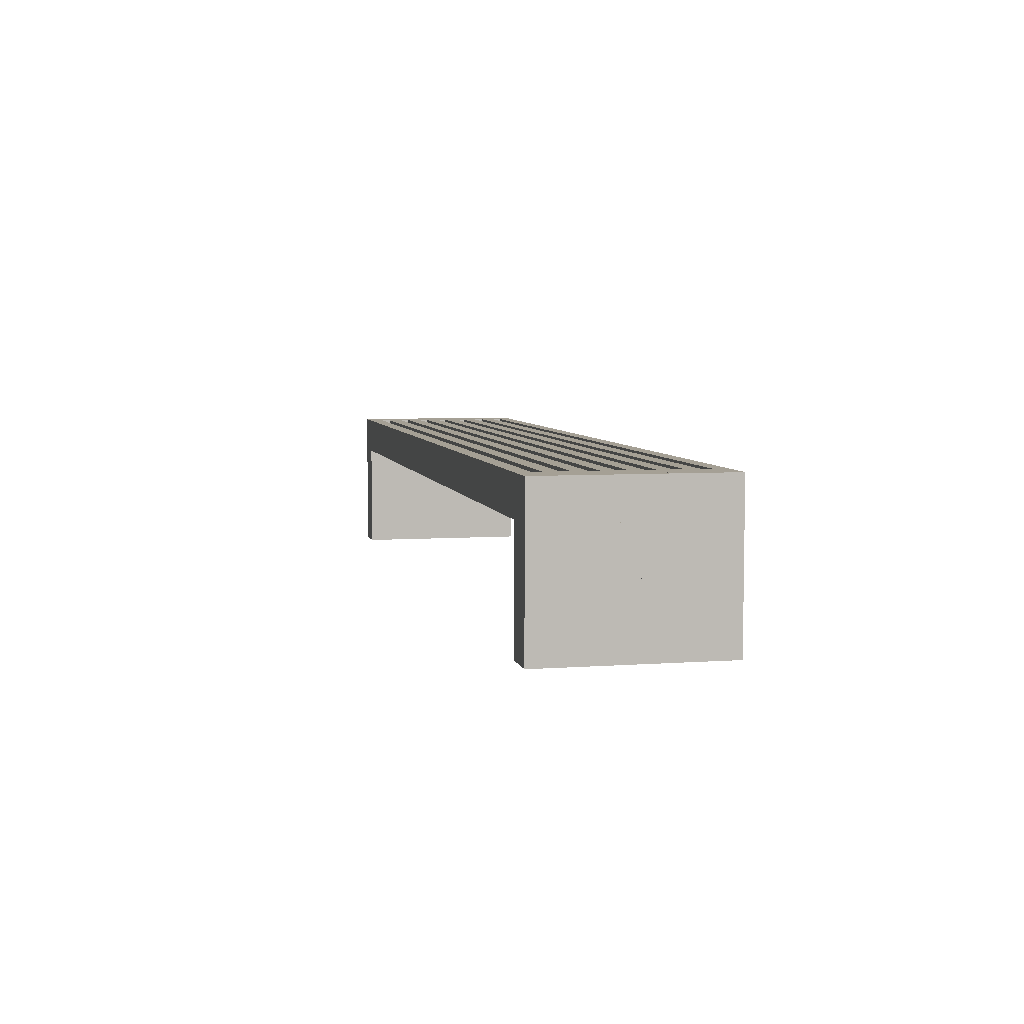
<metadata>
{"format":"obj","ext":"obj","renderer":"f3d","projection":"perspective","resolution":1024,"background":"white","views":[{"elev":5.9,"azim":77.6,"up":"+Y"}]}
</metadata>
<code>
v -0.4864 0.0683 -0.09631
v 0.4817 0.0683 -0.08118
v 0.4817 0.0683 -0.09631
v 0.4414 0.0683 -0.08118
v 0.4817 0.02796 -0.09631
v -0.4461 0.0683 -0.08118
v 0.4414 0.02796 -0.08118
v 0.4817 0.0683 -0.0711
v 0.4817 0.02796 -0.08118
v 0.4414 0.02796 -0.09631
v -0.4864 0.0683 -0.08118
v -0.4461 0.02796 -0.08118
v 0.4414 -0.09305 -0.0711
v 0.4414 0.0683 -0.0711
v 0.4817 -0.09305 -0.09631
v -0.4461 0.02796 -0.09631
v -0.4864 0.02796 -0.08118
v -0.4461 0.0683 -0.0711
v 0.4414 -0.09305 -0.08118
v 0.4817 0.0683 -0.05597
v 0.4817 0.02796 -0.0711
v 0.4817 -0.09305 -0.08118
v -0.4864 0.02796 -0.09631
v 0.4414 -0.09305 -0.09631
v -0.4864 -0.09305 -0.0711
v -0.4864 0.0683 -0.0711
v -0.4461 -0.09305 -0.08118
v 0.4414 0.02796 -0.0711
v 0.4414 0.0683 -0.05597
v 0.4817 -0.09305 -0.0711
v -0.4461 -0.09305 -0.09631
v -0.4864 -0.09305 -0.08118
v -0.4461 0.0683 -0.05597
v -0.4461 0.02796 -0.0711
v -0.4461 -0.09305 -0.0711
v 0.4414 -0.09305 -0.05597
v 0.4414 0.02796 -0.05597
v 0.4817 0.0683 -0.04589
v 0.4817 0.02796 -0.05597
v -0.4864 -0.09305 -0.09631
v -0.4864 0.02796 -0.0711
v -0.4864 0.0683 -0.05597
v -0.4461 0.02796 -0.05597
v 0.4414 -0.09305 -0.04589
v 0.4414 0.0683 -0.04589
v 0.4817 -0.09305 -0.05597
v -0.4864 -0.09305 -0.05597
v -0.4864 0.02796 -0.05597
v -0.4461 0.0683 -0.04589
v 0.4414 0.02796 -0.04589
v 0.4817 0.0683 -0.03076
v -0.4864 -0.09305 -0.04589
v -0.4864 0.0683 -0.04589
v -0.4461 -0.09305 -0.05597
v 0.4817 0.02796 -0.04589
v -0.4461 0.02796 -0.04589
v 0.4414 0.0683 -0.03076
v 0.4817 -0.09305 -0.04589
v -0.4461 0.0683 -0.03076
v 0.4414 -0.09305 -0.03076
v 0.4414 0.02796 -0.03076
v -0.4461 0.02796 -0.03076
v 0.4817 0.0683 -0.02068
v 0.4817 0.02796 -0.03076
v -0.4461 -0.09305 -0.04589
v -0.4864 0.02796 -0.04589
v -0.4864 0.0683 -0.03076
v -0.4864 0.02796 -0.03076
v 0.4414 0.0683 -0.02068
v 0.4414 -0.09305 -0.02068
v -0.4864 -0.09305 -0.03076
v -0.4461 0.0683 -0.02068
v 0.4817 -0.09305 -0.03076
v -0.4461 -0.09305 -0.03076
v 0.4817 0.0683 -0.005549
v 0.4414 0.02796 -0.02068
v -0.4864 -0.09305 -0.02068
v -0.4864 0.0683 -0.02068
v 0.4414 0.0683 -0.005549
v 0.4817 0.02796 -0.02068
v -0.4461 0.02796 -0.02068
v 0.4817 -0.09305 -0.02068
v -0.4461 0.0683 -0.005549
v -0.4461 -0.09305 -0.02068
v 0.4414 -0.09305 -0.005549
v 0.4414 0.02796 -0.005549
v 0.4817 0.0683 0.004535
v 0.4817 0.02796 -0.005549
v -0.4461 0.02796 -0.005549
v -0.4864 0.02796 -0.02068
v -0.4864 0.0683 -0.005549
v 0.4414 -0.09305 0.004535
v 0.4414 0.0683 0.004535
v -0.4864 0.02796 -0.005549
v -0.4864 -0.09305 -0.005549
v -0.4461 0.0683 0.004535
v 0.4817 -0.09305 -0.005549
v 0.4414 0.02796 0.004535
v 0.4817 0.0683 0.01966
v -0.4461 -0.09305 -0.005549
v -0.4864 -0.09305 0.004535
v -0.4864 0.0683 0.004535
v 0.4817 0.02796 0.004535
v -0.4461 0.02796 0.004535
v 0.4414 0.0683 0.01966
v 0.4817 -0.09305 0.004535
v -0.4461 0.0683 0.01966
v 0.4414 -0.09305 0.01966
v 0.4414 0.02796 0.01966
v -0.4461 0.02796 0.01966
v 0.4817 0.0683 0.02975
v 0.4817 0.02796 0.01966
v -0.4461 -0.09305 0.004535
v -0.4864 0.02796 0.004535
v -0.4864 0.0683 0.01966
v -0.4864 0.02796 0.01966
v 0.4414 -0.09305 0.02975
v 0.4414 0.0683 0.02975
v -0.4864 -0.09305 0.01966
v -0.4461 0.0683 0.02975
v 0.4817 -0.09305 0.01966
v -0.4461 -0.09305 0.01966
v 0.4414 0.02796 0.02975
v 0.4817 0.0683 0.04487
v -0.4864 -0.09305 0.02975
v -0.4864 0.0683 0.02975
v 0.4817 0.02796 0.02975
v -0.4461 0.02796 0.02975
v 0.4414 0.0683 0.04487
v 0.4817 -0.09305 0.02975
v -0.4864 0.0683 0.04487
v -0.4461 -0.09305 0.02975
v 0.4414 -0.09305 0.04487
v 0.4414 0.02796 0.04487
v -0.4461 0.02796 0.04487
v 0.4817 0.0683 0.05496
v 0.4817 0.02796 0.04487
v -0.4864 0.02796 0.02975
v -0.4461 0.0683 0.04487
v -0.4864 0.02796 0.04487
v 0.4414 -0.09305 0.05496
v 0.4414 0.0683 0.05496
v -0.4864 -0.09305 0.04487
v -0.4461 0.0683 0.05496
v -0.4864 -0.09305 0.05496
v 0.4817 -0.09305 0.04487
v -0.4461 -0.09305 0.04487
v 0.4414 0.02796 0.05496
v 0.4817 0.0683 0.07008
v -0.4864 0.0683 0.05496
v 0.4817 0.02796 0.05496
v -0.4461 0.02796 0.05496
v 0.4414 0.0683 0.07008
v 0.4817 -0.09305 0.05496
v -0.4461 0.0683 0.07008
v -0.4864 0.02796 0.05496
v -0.4461 -0.09305 0.05496
v 0.4414 -0.09305 0.07008
v 0.4414 0.02796 0.07008
v -0.4461 0.02796 0.07008
v 0.4817 0.0683 0.08017
v 0.4817 0.02796 0.07008
v -0.4864 0.0683 0.07008
v -0.4864 -0.09305 0.07008
v -0.4864 0.02796 0.07008
v 0.4414 -0.09305 0.08017
v 0.4414 0.0683 0.08017
v -0.4461 0.0683 0.08017
v 0.4817 -0.09305 0.07008
v -0.4461 -0.09305 0.07008
v 0.4414 0.02796 0.08017
v 0.4817 0.0683 0.0953
v -0.4864 -0.09305 0.08017
v -0.4864 0.0683 0.08017
v 0.4817 0.02796 0.08017
v -0.4461 0.02796 0.08017
v 0.4414 0.0683 0.0953
v 0.4817 -0.09305 0.08017
v -0.4864 0.0683 0.0953
v -0.4461 -0.09305 0.08017
v 0.4414 -0.09305 0.0953
v 0.4414 0.02796 0.0953
v -0.4461 0.02796 0.0953
v 0.4817 0.02796 0.0953
v -0.4864 0.02796 0.08017
v -0.4864 0.02796 0.0953
v -0.4864 -0.09305 0.0953
v 0.4817 -0.09305 0.0953
v -0.4461 -0.09305 0.0953
g mesh1_mesh1-geometry
f 1 2 3
f 2 1 4
f 3 2 1
f 4 1 2
f 3 5 2
f 5 1 3
f 3 1 5
f 4 1 6
f 6 1 4
f 7 2 4
f 4 2 7
f 2 8 4
f 9 2 5
f 10 1 5
f 5 1 10
f 6 1 11
f 11 1 6
f 12 4 6
f 6 4 12
f 2 7 9
f 9 7 2
f 4 13 7
f 4 12 7
f 7 12 4
f 14 4 8
f 2 9 8
f 7 5 9
f 9 5 7
f 9 15 5
f 5 15 9
f 16 1 10
f 10 1 16
f 5 7 10
f 10 7 5
f 15 10 5
f 5 10 15
f 11 17 1
f 6 18 11
f 11 6 17
f 6 12 18
f 12 17 6
f 19 9 7
f 7 9 19
f 19 7 13
f 14 13 4
f 12 10 7
f 7 10 12
f 14 20 8
f 8 20 14
f 21 14 8
f 8 14 21
f 22 8 9
f 15 9 22
f 22 9 15
f 1 16 23
f 23 16 1
f 10 12 16
f 16 12 10
f 10 19 7
f 7 19 10
f 10 15 24
f 24 15 10
f 23 1 17
f 11 25 17
f 26 11 18
f 27 18 12
f 12 16 17
f 9 19 22
f 22 19 9
f 19 13 22
f 28 13 14
f 20 14 29
f 29 14 20
f 8 21 20
f 14 21 28
f 28 21 14
f 21 8 30
f 30 8 22
f 22 15 19
f 31 23 16
f 16 23 31
f 23 17 16
f 12 31 16
f 16 31 12
f 19 10 24
f 24 10 19
f 24 19 15
f 23 32 17
f 17 32 23
f 32 17 25
f 26 25 11
f 33 18 26
f 26 18 33
f 18 26 34
f 35 18 27
f 31 12 27
f 27 12 31
f 30 22 13
f 36 28 13
f 13 28 36
f 13 21 28
f 28 21 13
f 28 18 14
f 14 18 28
f 29 14 18
f 18 14 29
f 37 20 29
f 29 20 37
f 20 38 29
f 39 20 21
f 21 37 28
f 28 37 21
f 39 30 21
f 21 30 39
f 21 13 30
f 30 13 21
f 23 31 40
f 40 31 23
f 32 23 40
f 40 23 32
f 32 25 27
f 41 25 26
f 29 18 33
f 33 18 29
f 33 26 42
f 42 26 33
f 41 34 26
f 18 28 34
f 34 28 18
f 34 18 35
f 35 27 25
f 27 31 32
f 13 36 30
f 28 36 37
f 37 36 28
f 20 37 39
f 39 37 20
f 29 43 37
f 37 43 29
f 29 44 37
f 45 29 38
f 20 39 38
f 37 21 39
f 39 21 37
f 43 28 37
f 37 28 43
f 30 39 46
f 46 39 30
f 40 32 31
f 47 41 25
f 25 41 47
f 41 35 25
f 25 35 41
f 41 26 48
f 43 29 33
f 33 29 43
f 42 48 26
f 33 49 42
f 42 33 48
f 35 41 34
f 34 41 35
f 41 48 34
f 28 43 34
f 34 43 28
f 43 35 34
f 34 35 43
f 25 47 35
f 46 30 36
f 36 39 37
f 37 39 36
f 36 37 44
f 45 44 29
f 50 38 45
f 45 38 50
f 45 51 38
f 38 51 45
f 46 38 39
f 39 36 46
f 46 36 39
f 41 47 48
f 48 47 41
f 33 43 49
f 43 48 33
f 42 52 48
f 53 42 49
f 43 34 48
f 35 43 54
f 54 43 35
f 54 35 47
f 36 44 46
f 50 44 45
f 38 50 55
f 55 50 38
f 45 56 50
f 50 56 45
f 51 45 57
f 57 45 51
f 38 55 51
f 58 38 46
f 47 48 52
f 54 49 43
f 53 52 42
f 59 49 53
f 53 49 59
f 49 53 56
f 47 52 54
f 58 46 44
f 60 50 44
f 44 50 60
f 44 55 50
f 50 55 44
f 55 61 50
f 50 61 55
f 55 38 58
f 56 45 49
f 49 45 56
f 50 62 56
f 56 62 50
f 57 45 49
f 49 45 57
f 51 63 57
f 61 51 57
f 57 51 61
f 64 51 55
f 65 49 54
f 66 52 53
f 57 49 59
f 59 49 57
f 59 53 67
f 67 53 59
f 66 56 53
f 56 49 65
f 65 54 52
f 44 60 58
f 55 44 58
f 58 44 55
f 50 60 61
f 61 60 50
f 61 55 64
f 64 55 61
f 62 50 61
f 61 50 62
f 64 58 55
f 55 58 64
f 62 65 56
f 56 65 62
f 62 56 68
f 69 57 63
f 51 64 63
f 51 61 64
f 64 61 51
f 57 62 61
f 61 62 57
f 57 70 61
f 71 66 52
f 52 66 71
f 66 65 52
f 52 65 66
f 66 53 68
f 62 57 59
f 59 57 62
f 67 68 53
f 59 72 67
f 67 59 68
f 65 66 56
f 56 66 65
f 66 68 56
f 52 71 65
f 73 58 60
f 60 64 61
f 61 64 60
f 60 61 70
f 58 64 73
f 73 64 58
f 65 62 74
f 74 62 65
f 62 68 59
f 69 70 57
f 69 75 63
f 63 75 69
f 76 63 69
f 69 63 76
f 73 63 64
f 66 71 68
f 68 71 66
f 59 62 72
f 67 77 68
f 78 67 72
f 74 65 71
f 64 60 73
f 73 60 64
f 60 70 73
f 74 72 62
f 76 70 69
f 75 69 79
f 79 69 75
f 63 80 75
f 63 76 80
f 80 76 63
f 69 81 76
f 76 81 69
f 82 63 73
f 71 68 77
f 78 77 67
f 83 72 78
f 78 72 83
f 72 78 81
f 71 77 74
f 82 73 70
f 84 72 74
f 85 76 70
f 70 76 85
f 70 80 76
f 76 80 70
f 79 69 72
f 72 69 79
f 86 75 79
f 79 75 86
f 75 87 79
f 88 75 80
f 80 63 82
f 80 86 76
f 76 86 80
f 81 69 72
f 72 69 81
f 76 89 81
f 81 89 76
f 90 77 78
f 79 72 83
f 83 72 79
f 83 78 91
f 91 78 83
f 90 81 78
f 81 72 84
f 84 74 77
f 80 70 82
f 82 70 80
f 70 85 82
f 76 85 86
f 86 85 76
f 75 86 88
f 88 86 75
f 79 89 86
f 86 89 79
f 79 92 86
f 93 79 87
f 75 88 87
f 86 80 88
f 88 80 86
f 88 82 80
f 80 82 88
f 89 76 86
f 86 76 89
f 89 84 81
f 81 84 89
f 89 81 94
f 90 84 77
f 77 84 90
f 95 90 77
f 77 90 95
f 90 78 94
f 89 79 83
f 83 79 89
f 91 94 78
f 83 96 91
f 91 83 94
f 84 90 81
f 81 90 84
f 90 94 81
f 77 95 84
f 97 82 85
f 85 88 86
f 86 88 85
f 85 86 92
f 93 92 79
f 98 87 93
f 93 87 98
f 93 99 87
f 87 99 93
f 97 87 88
f 82 88 97
f 97 88 82
f 84 89 100
f 100 89 84
f 89 94 83
f 90 95 94
f 94 95 90
f 83 89 96
f 91 101 94
f 102 91 96
f 100 84 95
f 88 85 97
f 97 85 88
f 85 92 97
f 98 92 93
f 87 98 103
f 103 98 87
f 93 104 98
f 98 104 93
f 99 93 105
f 105 93 99
f 87 103 99
f 106 87 97
f 100 96 89
f 95 94 101
f 102 101 91
f 107 96 102
f 102 96 107
f 96 102 104
f 95 101 100
f 106 97 92
f 108 98 92
f 92 98 108
f 92 103 98
f 98 103 92
f 103 109 98
f 98 109 103
f 103 87 106
f 104 93 96
f 96 93 104
f 98 110 104
f 104 110 98
f 105 93 96
f 96 93 105
f 109 99 105
f 105 99 109
f 99 111 105
f 112 99 103
f 113 96 100
f 114 101 102
f 105 96 107
f 107 96 105
f 107 102 115
f 115 102 107
f 114 104 102
f 104 96 113
f 113 100 101
f 103 92 106
f 106 92 103
f 92 108 106
f 98 108 109
f 109 108 98
f 109 103 112
f 112 103 109
f 110 98 109
f 109 98 110
f 112 106 103
f 103 106 112
f 110 113 104
f 104 113 110
f 110 104 116
f 99 109 112
f 112 109 99
f 105 110 109
f 109 110 105
f 105 117 109
f 118 105 111
f 99 112 111
f 119 114 101
f 101 114 119
f 114 113 101
f 101 113 114
f 114 102 116
f 110 105 107
f 107 105 110
f 115 116 102
f 107 120 115
f 115 107 116
f 113 114 104
f 104 114 113
f 114 116 104
f 101 119 113
f 121 106 108
f 108 112 109
f 109 112 108
f 108 109 117
f 106 112 121
f 121 112 106
f 113 110 122
f 122 110 113
f 110 116 107
f 118 117 105
f 123 111 118
f 118 111 123
f 118 124 111
f 111 124 118
f 121 111 112
f 114 119 116
f 116 119 114
f 107 110 120
f 115 125 116
f 126 115 120
f 122 113 119
f 112 108 121
f 121 108 112
f 108 117 121
f 122 120 110
f 123 117 118
f 111 123 127
f 127 123 111
f 118 128 123
f 123 128 118
f 124 118 129
f 129 118 124
f 111 127 124
f 130 111 121
f 119 116 125
f 126 125 115
f 120 126 128
f 131 120 126
f 126 120 131
f 119 125 122
f 130 121 117
f 132 120 122
f 133 123 117
f 117 123 133
f 117 127 123
f 123 127 117
f 127 134 123
f 123 134 127
f 127 111 130
f 128 118 120
f 120 118 128
f 123 135 128
f 128 135 123
f 129 118 120
f 120 118 129
f 134 124 129
f 129 124 134
f 124 136 129
f 137 124 127
f 138 125 126
f 138 128 126
f 128 120 132
f 139 120 131
f 131 120 139
f 131 140 126
f 132 122 125
f 127 117 130
f 130 117 127
f 117 133 130
f 123 133 134
f 134 133 123
f 134 127 137
f 137 127 134
f 135 123 134
f 134 123 135
f 137 130 127
f 127 130 137
f 135 132 128
f 128 132 135
f 135 128 140
f 129 120 139
f 139 120 129
f 124 134 137
f 137 134 124
f 129 135 134
f 134 135 129
f 129 141 134
f 142 129 136
f 124 137 136
f 143 138 125
f 125 138 143
f 138 132 125
f 125 132 138
f 138 126 140
f 132 138 128
f 128 138 132
f 138 140 128
f 139 144 131
f 131 139 140
f 131 145 140
f 125 143 132
f 146 130 133
f 133 137 134
f 134 137 133
f 133 134 141
f 130 137 146
f 146 137 130
f 132 135 147
f 147 135 132
f 135 140 139
f 135 129 139
f 139 129 135
f 142 141 129
f 148 136 142
f 142 136 148
f 142 149 136
f 136 149 142
f 146 136 137
f 138 143 140
f 140 143 138
f 150 131 144
f 139 135 144
f 143 140 145
f 150 145 131
f 147 132 143
f 133 141 146
f 137 133 146
f 146 133 137
f 147 144 135
f 148 141 142
f 136 148 151
f 151 148 136
f 142 152 148
f 148 152 142
f 149 142 153
f 153 142 149
f 136 151 149
f 154 136 146
f 144 150 152
f 155 144 150
f 150 144 155
f 143 145 147
f 156 145 150
f 154 146 141
f 157 144 147
f 158 148 141
f 141 148 158
f 141 151 148
f 148 151 141
f 151 159 148
f 148 159 151
f 151 136 154
f 152 142 144
f 144 142 152
f 148 160 152
f 152 160 148
f 153 142 144
f 144 142 153
f 159 149 153
f 153 149 159
f 149 161 153
f 162 149 151
f 156 152 150
f 152 144 157
f 153 144 155
f 155 144 153
f 155 150 163
f 163 150 155
f 157 147 145
f 164 156 145
f 145 156 164
f 156 157 145
f 145 157 156
f 156 150 165
f 151 141 154
f 154 141 151
f 141 158 154
f 148 158 159
f 159 158 148
f 159 151 162
f 162 151 159
f 160 148 159
f 159 148 160
f 162 154 151
f 151 154 162
f 160 157 152
f 152 157 160
f 160 152 165
f 149 159 162
f 162 159 149
f 153 160 159
f 159 160 153
f 153 166 159
f 167 153 161
f 149 162 161
f 157 156 152
f 152 156 157
f 156 165 152
f 160 153 155
f 155 153 160
f 163 165 150
f 155 168 163
f 163 155 165
f 145 164 157
f 156 164 165
f 165 164 156
f 169 154 158
f 158 162 159
f 159 162 158
f 158 159 166
f 154 162 169
f 169 162 154
f 157 160 170
f 170 160 157
f 160 165 155
f 167 166 153
f 171 161 167
f 167 161 171
f 167 172 161
f 161 172 167
f 169 161 162
f 155 160 168
f 163 173 165
f 174 163 168
f 170 157 164
f 164 165 173
f 158 166 169
f 162 158 169
f 169 158 162
f 170 168 160
f 171 166 167
f 161 171 175
f 175 171 161
f 167 176 171
f 171 176 167
f 172 167 177
f 177 167 172
f 161 175 172
f 178 161 169
f 174 173 163
f 168 174 176
f 179 168 174
f 174 168 179
f 164 173 170
f 178 169 166
f 180 168 170
f 181 171 166
f 166 171 181
f 166 175 171
f 171 175 166
f 175 182 171
f 171 182 175
f 175 161 178
f 176 167 168
f 168 167 176
f 171 183 176
f 176 183 171
f 177 167 168
f 168 167 177
f 182 172 177
f 177 172 182
f 184 172 175
f 185 173 174
f 185 176 174
f 176 168 180
f 177 168 179
f 179 168 177
f 179 186 174
f 180 170 173
f 175 166 178
f 178 166 175
f 166 181 178
f 171 181 182
f 182 181 171
f 182 175 184
f 184 175 182
f 183 171 182
f 182 171 183
f 184 178 175
f 175 178 184
f 183 180 176
f 176 180 183
f 183 176 186
f 172 182 184
f 184 182 172
f 177 183 182
f 182 183 177
f 187 185 173
f 173 185 187
f 185 180 173
f 173 180 185
f 185 174 186
f 180 185 176
f 176 185 180
f 185 186 176
f 186 177 179
f 179 177 186
f 173 187 180
f 188 178 181
f 181 184 182
f 182 184 181
f 178 184 188
f 188 184 178
f 180 183 189
f 189 183 180
f 183 177 186
f 186 177 183
f 187 183 186
f 186 183 187
f 185 187 186
f 186 187 185
f 189 180 187
f 184 181 188
f 188 181 184
f 183 187 189
f 189 187 183
g mesh1_mesh1-geometry
f 2 5 3
f 4 8 2
f 5 2 9
f 8 4 14
f 1 17 11
f 11 18 6
f 17 6 11
f 6 17 12
f 17 1 23
f 18 11 26
f 17 16 12
f 22 13 19
f 20 21 8
f 19 15 22
f 16 17 23
f 15 19 24
f 34 26 18
f 13 22 30
f 29 38 20
f 21 20 39
f 27 25 32
f 26 34 41
f 25 27 35
f 32 31 27
f 30 36 13
f 38 29 45
f 31 32 40
f 48 26 41
f 26 48 42
f 42 49 33
f 48 33 42
f 34 48 41
f 35 47 25
f 36 30 46
f 33 48 43
f 49 42 53
f 48 34 43
f 47 35 54
f 46 44 36
f 51 55 38
f 56 53 49
f 54 52 47
f 44 46 58
f 57 63 51
f 55 51 64
f 53 56 66
f 52 54 65
f 58 60 44
f 68 56 62
f 63 57 69
f 68 53 66
f 53 68 67
f 67 72 59
f 68 59 67
f 56 68 66
f 65 71 52
f 60 58 73
f 59 68 62
f 72 67 78
f 71 65 74
f 73 70 60
f 75 80 63
f 81 78 72
f 74 77 71
f 70 73 82
f 79 87 75
f 80 75 88
f 78 81 90
f 77 74 84
f 82 85 70
f 87 79 93
f 94 81 89
f 94 78 90
f 78 94 91
f 91 96 83
f 94 83 91
f 81 94 90
f 84 95 77
f 85 82 97
f 83 94 89
f 96 91 102
f 95 84 100
f 97 92 85
f 99 103 87
f 104 102 96
f 100 101 95
f 92 97 106
f 105 111 99
f 103 99 112
f 102 104 114
f 101 100 113
f 106 108 92
f 116 104 110
f 111 105 118
f 116 102 114
f 102 116 115
f 115 120 107
f 116 107 115
f 104 116 114
f 113 119 101
f 108 106 121
f 107 116 110
f 120 115 126
f 119 113 122
f 121 117 108
f 124 127 111
f 128 126 120
f 122 125 119
f 117 121 130
f 129 136 124
f 127 124 137
f 126 128 138
f 126 140 131
f 125 122 132
f 130 133 117
f 140 128 135
f 136 129 142
f 140 126 138
f 128 140 138
f 131 144 139
f 140 139 131
f 132 143 125
f 133 130 146
f 139 140 135
f 144 131 150
f 143 132 147
f 146 141 133
f 149 151 136
f 152 150 144
f 147 145 143
f 141 146 154
f 153 161 149
f 151 149 162
f 150 152 156
f 145 147 157
f 165 150 156
f 154 158 141
f 165 152 160
f 161 153 167
f 152 165 156
f 150 165 163
f 163 168 155
f 165 155 163
f 157 164 145
f 158 154 169
f 155 165 160
f 168 163 174
f 164 157 170
f 169 166 158
f 172 175 161
f 176 174 168
f 170 173 164
f 166 169 178
f 175 172 184
f 174 176 185
f 174 186 179
f 173 170 180
f 178 181 166
f 186 176 183
f 186 174 185
f 176 186 185
f 180 187 173
f 181 178 188
f 187 180 189
g mesh1_mesh1-geometry
f 7 13 4
f 8 9 2
f 18 12 6
f 13 7 19
f 4 13 14
f 9 8 22
f 17 25 11
f 12 18 27
f 14 13 28
f 30 8 21
f 22 8 30
f 25 17 32
f 11 25 26
f 27 18 35
f 26 25 41
f 35 18 34
f 37 44 29
f 38 39 20
f 44 37 36
f 29 44 45
f 39 38 46
f 49 43 33
f 48 52 42
f 45 44 50
f 46 38 58
f 52 48 47
f 43 49 54
f 42 52 53
f 58 38 55
f 54 49 65
f 53 52 66
f 65 49 56
f 63 64 51
f 61 70 57
f 70 61 60
f 57 70 69
f 64 63 73
f 72 62 59
f 68 77 67
f 62 72 74
f 69 70 76
f 73 63 82
f 77 68 71
f 67 77 78
f 74 72 84
f 82 63 80
f 78 77 90
f 84 72 81
f 86 92 79
f 87 88 75
f 92 86 85
f 79 92 93
f 88 87 97
f 96 89 83
f 94 101 91
f 93 92 98
f 97 87 106
f 89 96 100
f 101 94 95
f 91 101 102
f 106 87 103
f 100 96 113
f 102 101 114
f 113 96 104
f 109 117 105
f 111 112 99
f 117 109 108
f 105 117 118
f 112 111 121
f 120 110 107
f 116 125 115
f 110 120 122
f 118 117 123
f 121 111 130
f 125 116 119
f 115 125 126
f 122 120 132
f 130 111 127
f 126 125 138
f 132 120 128
f 134 141 129
f 136 137 124
f 140 145 131
f 141 134 133
f 129 141 142
f 137 136 146
f 144 135 139
f 145 140 143
f 131 145 150
f 135 144 147
f 142 141 148
f 146 136 154
f 150 145 156
f 147 144 157
f 154 136 151
f 157 144 152
f 159 166 153
f 161 162 149
f 166 159 158
f 153 166 167
f 162 161 169
f 168 160 155
f 165 173 163
f 173 165 164
f 160 168 170
f 167 166 171
f 169 161 178
f 163 173 174
f 170 168 180
f 178 161 175
f 174 173 185
f 180 168 176
g mesh2_mesh2-geometry
l 3 1
l 2 3
l 1 11
l 4 2
l 6 4
g mesh3_mesh3-geometry
l 10 7
l 5 10
l 10 16
l 24 10
l 19 7
l 7 9
l 7 12
l 5 15
l 12 16
l 16 31
l 16 23
l 15 24
l 24 19
l 9 22
l 12 27
l 15 22
l 40 23
g mesh4_mesh4-geometry
l 33 29
l 29 20
l 37 29
l 20 8
l 37 39
l 36 37
l 43 37
l 28 37
l 39 46
l 13 36
l 43 34
l 21 28
l 28 34
l 30 46
g mesh5_mesh5-geometry
l 14 18
g mesh6_mesh6-geometry
l 89 86
l 89 81
l 76 86
l 86 79
l 85 86
l 86 88
l 76 81
l 70 76
l 80 76
l 83 79
l 79 75
l 70 85
l 88 97
l 80 82
l 75 63
l 82 97
g mesh7_mesh7-geometry
l 45 49
g mesh8_mesh8-geometry
l 69 72
g mesh9_mesh9-geometry
l 50 56
l 55 50
l 50 61
l 62 56
l 61 57
l 61 64
l 60 61
l 62 61
l 59 57
l 64 73
g mesh10_mesh10-geometry
l 96 93
l 98 93
l 98 104
l 103 98
l 98 109
l 110 104
l 109 105
l 110 109
l 108 109
l 109 112
l 105 99
l 107 105
l 92 108
l 112 121
l 99 87
l 106 121
g mesh11_mesh11-geometry
l 51 38
g mesh12_mesh12-geometry
l 151 148
l 148 159
l 148 142
l 148 152
l 159 153
l 160 159
l 158 159
l 159 162
l 144 142
l 160 152
l 155 153
l 141 158
l 162 169
l 154 169
g mesh13_mesh13-geometry
l 123 128
l 127 123
l 123 134
l 135 128
l 133 134
l 135 134
l 134 129
l 134 137
l 117 133
l 139 129
l 137 146
l 130 146
g mesh14_mesh14-geometry
l 179 177
l 186 179
l 177 172
l 182 177
l 187 186
l 171 182
l 183 182
l 181 182
l 182 184
l 171 176
l 175 171
l 183 176
l 189 183
l 166 181
l 184 188
l 178 188
g mesh15_mesh15-geometry
l 26 42
g mesh16_mesh16-geometry
l 53 67
g mesh17_mesh17-geometry
l 78 91
g mesh18_mesh18-geometry
l 102 115
g mesh19_mesh19-geometry
l 32 17
g mesh20_mesh20-geometry
l 25 47
g mesh21_mesh21-geometry
l 54 35
g mesh22_mesh22-geometry
l 52 71
g mesh23_mesh23-geometry
l 74 65
g mesh24_mesh24-geometry
l 77 95
g mesh25_mesh25-geometry
l 100 84
g mesh26_mesh26-geometry
l 101 119
g mesh27_mesh27-geometry
l 122 113
g mesh28_mesh28-geometry
l 147 132
g mesh29_mesh29-geometry
l 125 143
g mesh30_mesh30-geometry
l 168 167
g mesh31_mesh31-geometry
l 118 120

</code>
